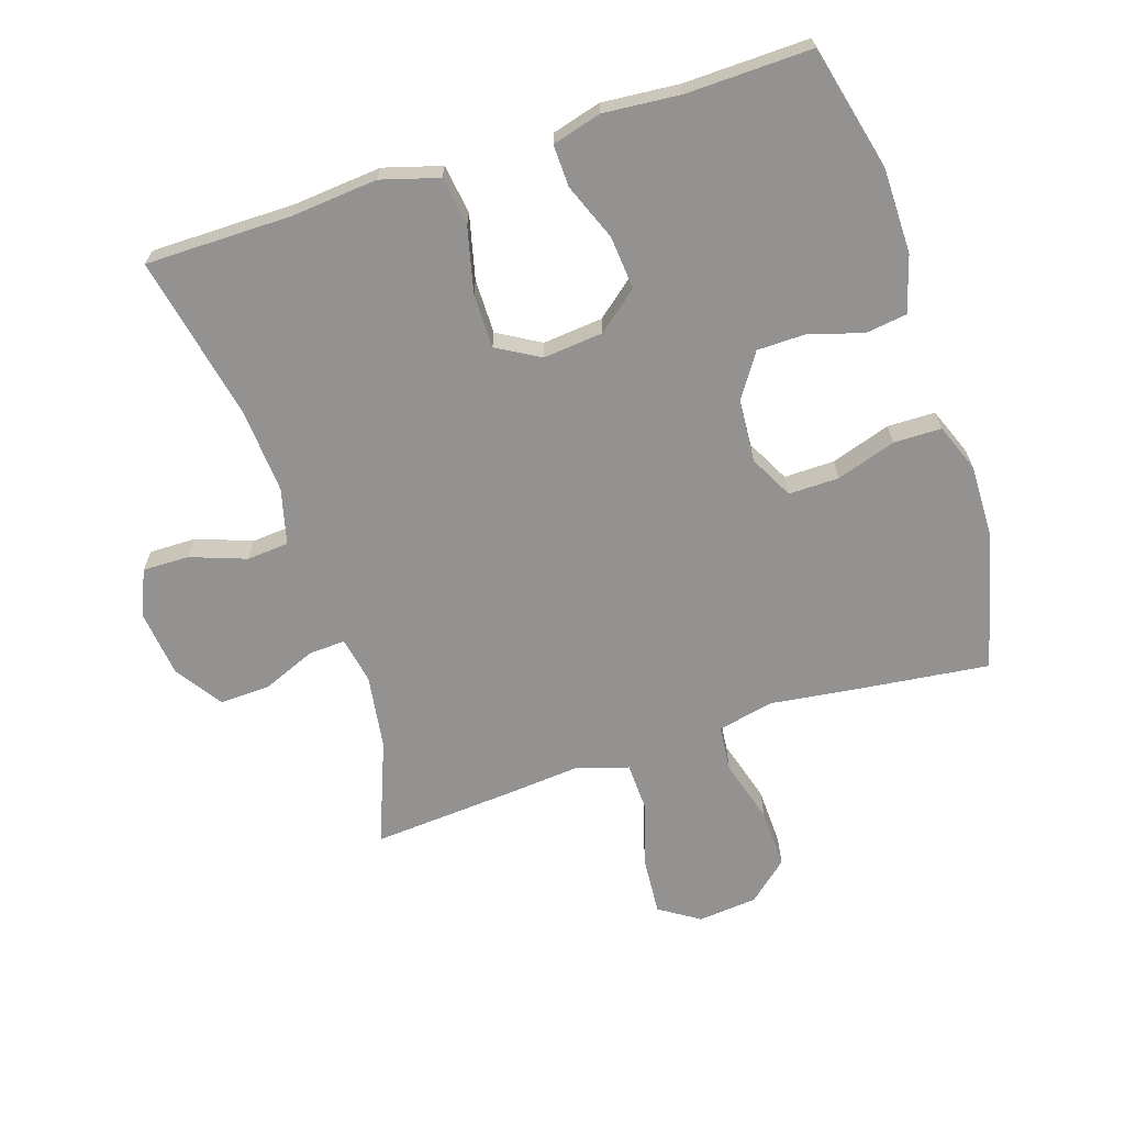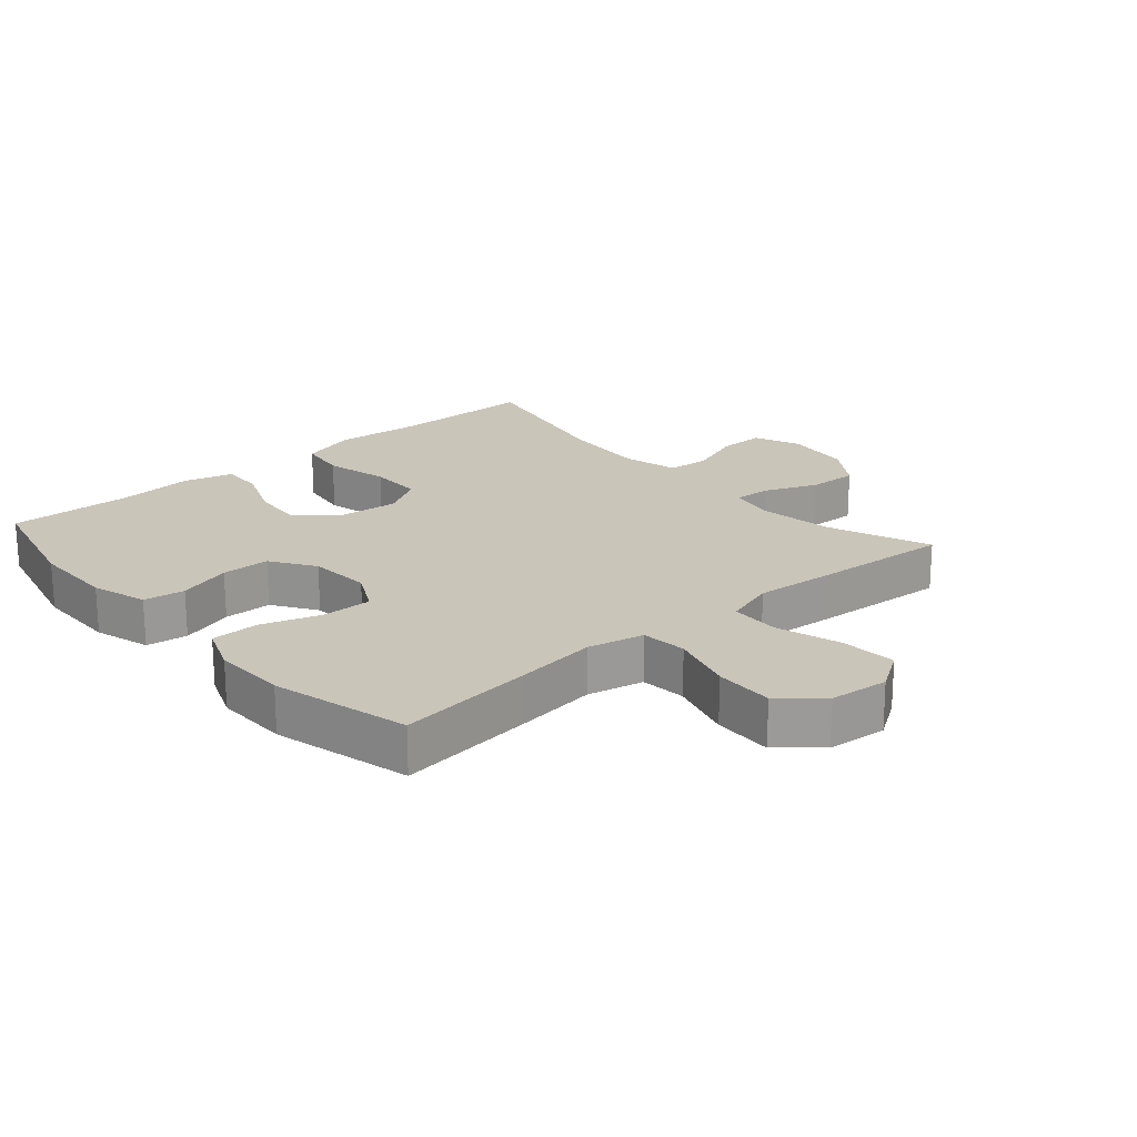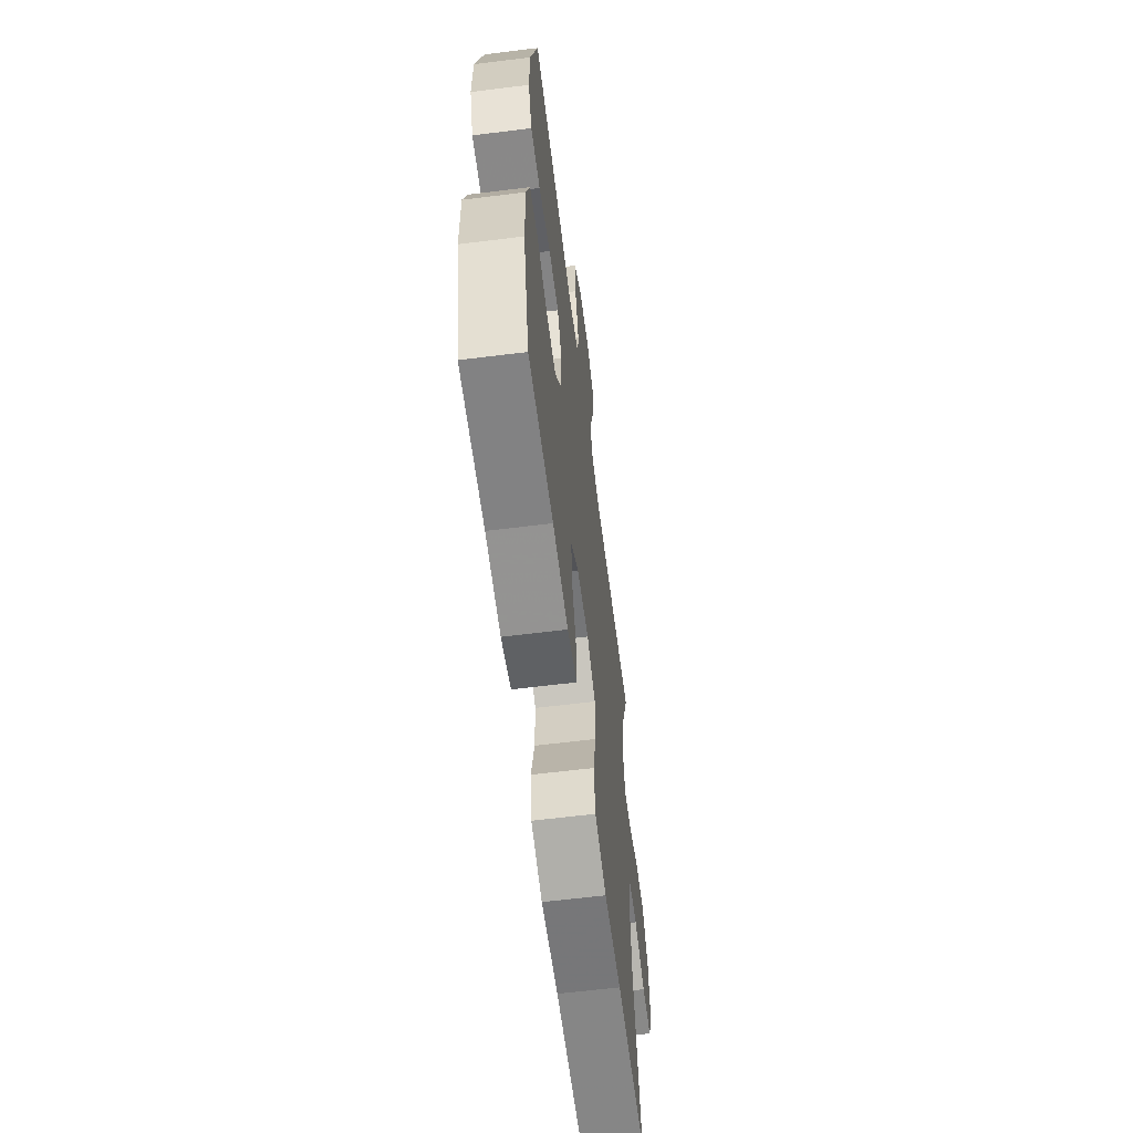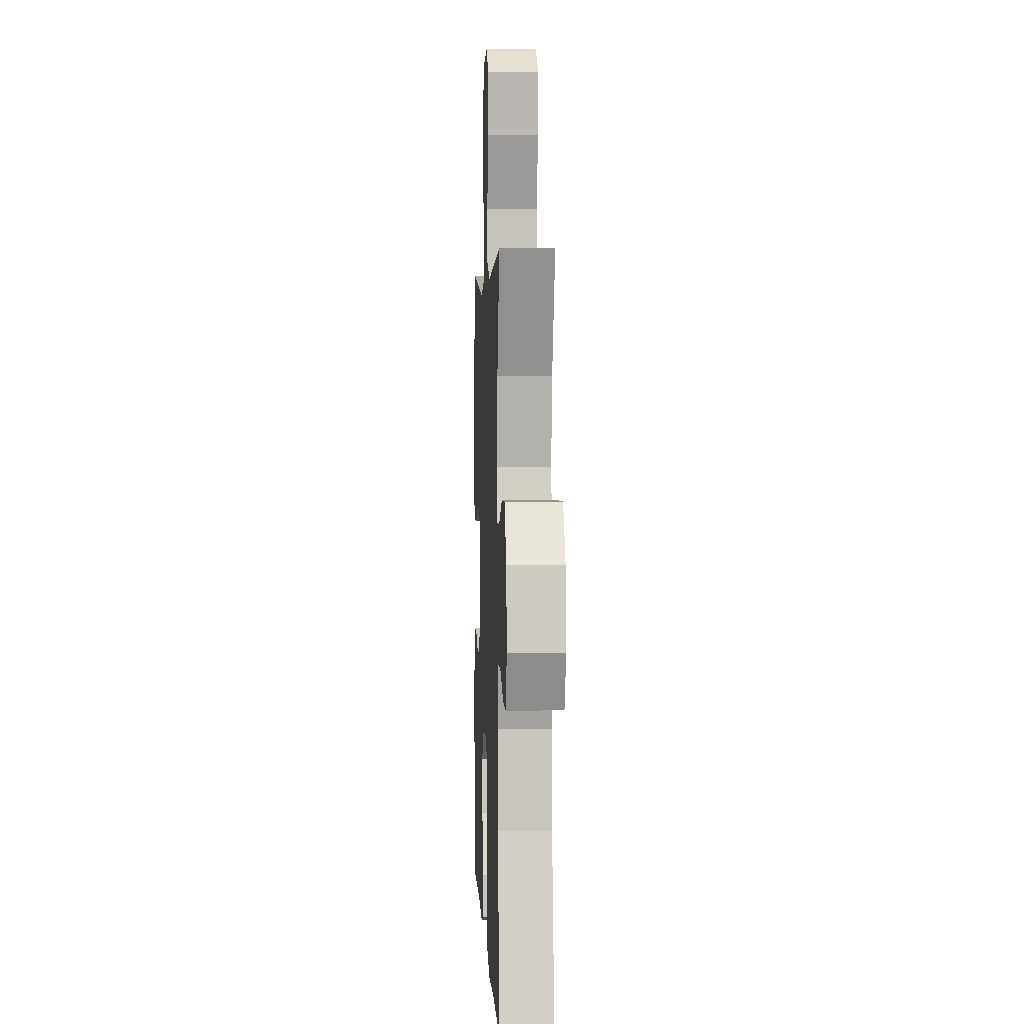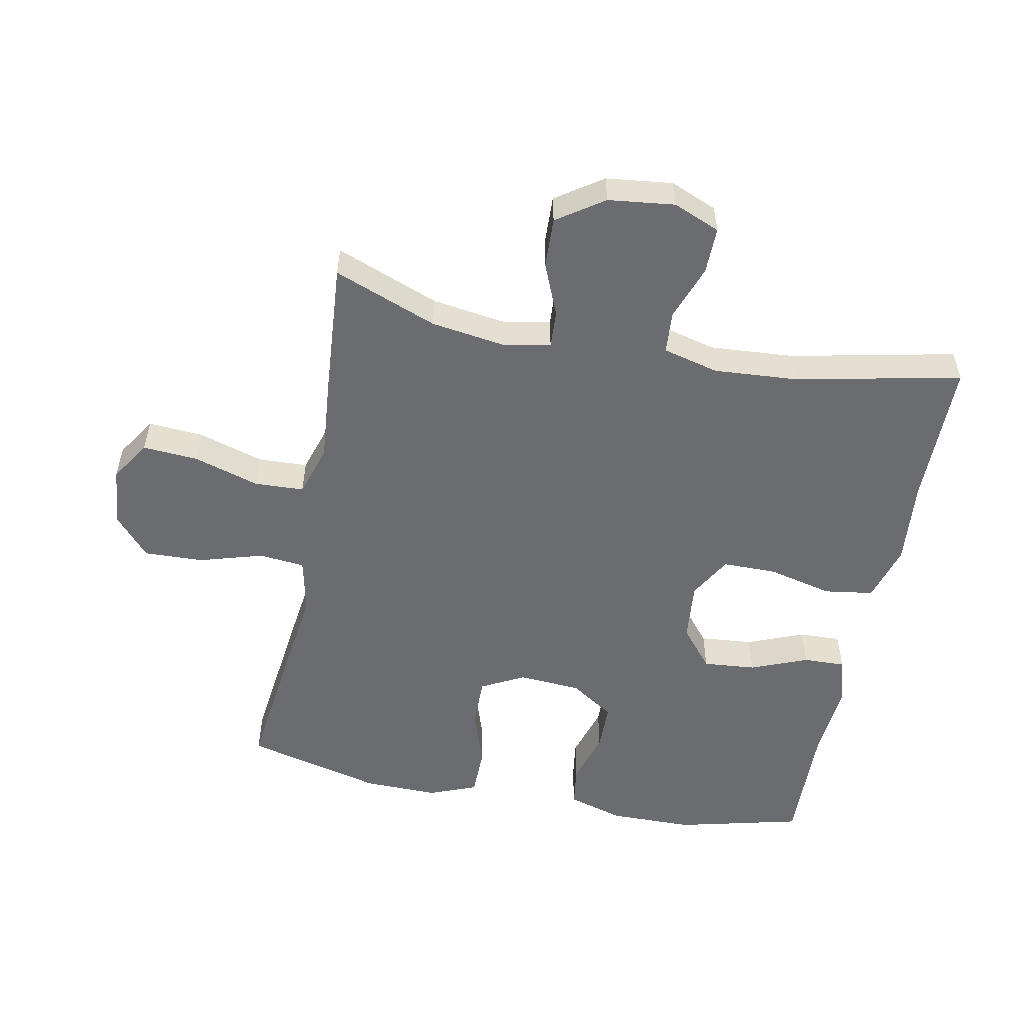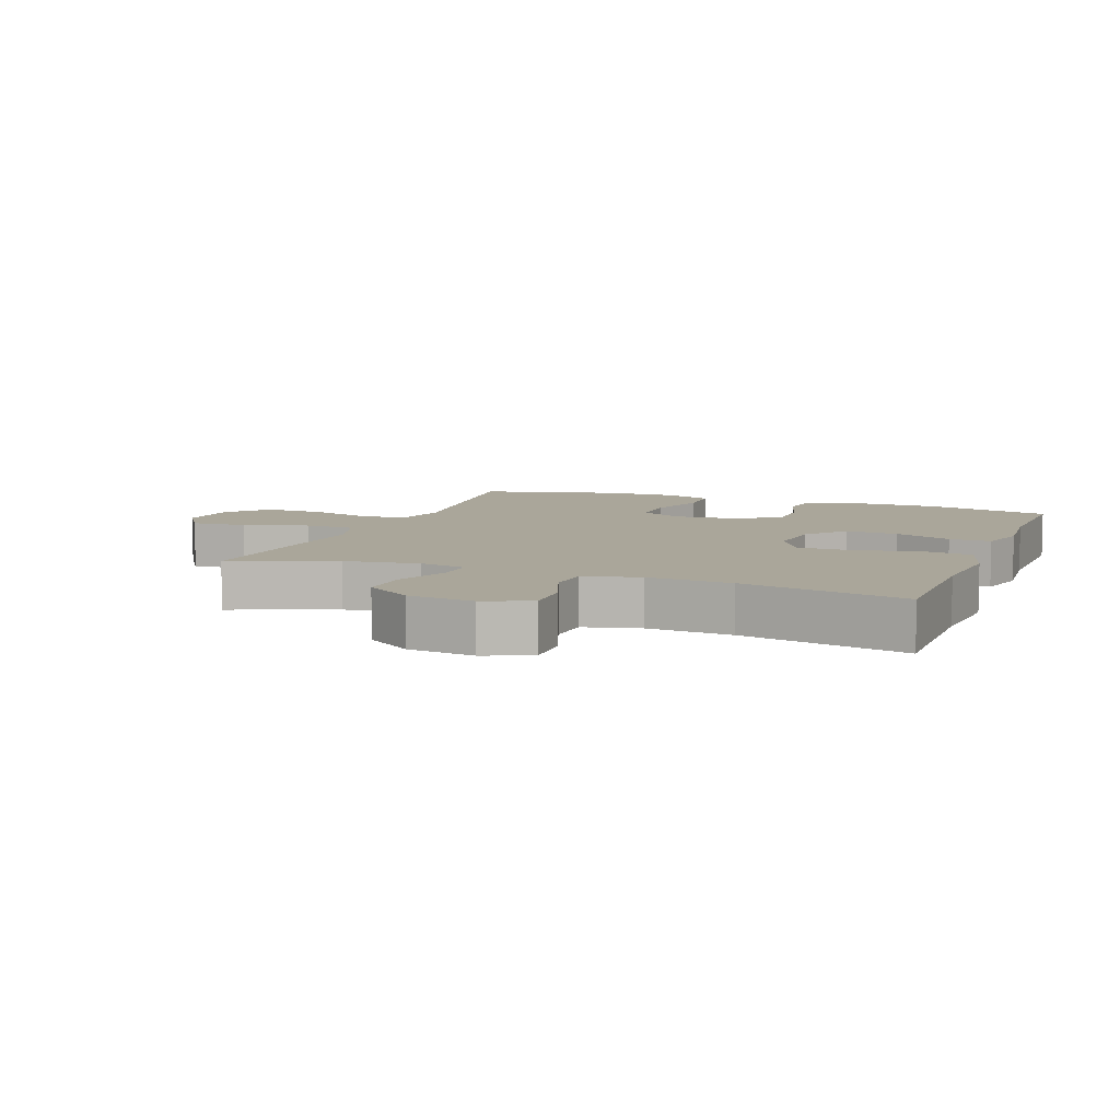
<metadata>
{"format":"obj","ext":"obj","renderer":"f3d","projection":"perspective","resolution":1024,"background":"white","views":[{"elev":-66.4,"azim":-162.0,"up":"+Y"},{"elev":20.7,"azim":-41.1,"up":"+Y"},{"elev":-62.2,"azim":-82.8,"up":"+Z"},{"elev":3.5,"azim":87.4,"up":"+Z"},{"elev":-53.7,"azim":79.0,"up":"+Y"},{"elev":7.8,"azim":110.8,"up":"+Y"}]}
</metadata>
<code>
v -0.5 0.07 0.5
v -0.291 0.07 0.475
v -0.161 0.07 0.458
v -0.074 0.07 0.477
v -0.067 0.07 0.548
v -0.096 0.07 0.647
v -0.099 0.07 0.739
v -0.037 0.07 0.793
v 0.055 0.07 0.802
v 0.117 0.07 0.762
v 0.111 0.07 0.676
v 0.08 0.07 0.575
v 0.083 0.07 0.498
v 0.162 0.07 0.473
v 0.286 0.07 0.484
v 0.5 0.07 0.5
v 0.438 0.07 0.34
v 0.421 0.07 0.224
v 0.435 0.07 0.152
v 0.492 0.07 0.155
v 0.574 0.07 0.189
v 0.652 0.07 0.192
v 0.701 0.07 0.12
v 0.713 0.07 0.017
v 0.683 0.07 -0.055
v 0.611 0.07 -0.054
v 0.525 0.07 -0.023
v 0.46 0.07 -0.028
v 0.438 0.07 -0.114
v 0.447 0.07 -0.245
v 0.5 0.07 -0.5
v 0.274 0.07 -0.501
v 0.141 0.07 -0.513
v 0.052 0.07 -0.487
v 0.041 0.07 -0.411
v 0.065 0.07 -0.311
v 0.065 0.07 -0.227
v -0.001 0.07 -0.189
v -0.094 0.07 -0.198
v -0.156 0.07 -0.249
v -0.149 0.07 -0.331
v -0.114 0.07 -0.419
v -0.112 0.07 -0.484
v -0.188 0.07 -0.505
v -0.307 0.07 -0.495
v -0.5 0.07 -0.5
v -0.547 0.07 -0.306
v -0.548 0.07 -0.176
v -0.522 0.07 -0.089
v -0.458 0.07 -0.08
v -0.375 0.07 -0.105
v -0.3 0.07 -0.104
v -0.255 0.07 -0.036
v -0.248 0.07 0.061
v -0.283 0.07 0.128
v -0.361 0.07 0.127
v -0.453 0.07 0.097
v -0.527 0.07 0.098
v -0.556 0.07 0.172
v -0.554 0.07 0.287
v -0.5 0 0.5
v -0.291 0 0.475
v -0.161 0 0.458
v -0.074 0 0.477
v -0.067 0 0.548
v -0.096 0 0.647
v -0.099 0 0.739
v -0.037 0 0.793
v 0.055 0 0.802
v 0.117 0 0.762
v 0.111 0 0.676
v 0.08 0 0.575
v 0.083 0 0.498
v 0.162 0 0.473
v 0.286 0 0.484
v 0.5 0 0.5
v 0.438 0 0.34
v 0.421 0 0.224
v 0.435 0 0.152
v 0.492 0 0.155
v 0.574 0 0.189
v 0.652 0 0.192
v 0.701 0 0.12
v 0.713 0 0.017
v 0.683 0 -0.055
v 0.611 0 -0.054
v 0.525 0 -0.023
v 0.46 0 -0.028
v 0.438 0 -0.114
v 0.447 0 -0.245
v 0.5 0 -0.5
v 0.274 0 -0.501
v 0.141 0 -0.513
v 0.052 0 -0.487
v 0.041 0 -0.411
v 0.065 0 -0.311
v 0.065 0 -0.227
v -0.001 0 -0.189
v -0.094 0 -0.198
v -0.156 0 -0.249
v -0.149 0 -0.331
v -0.114 0 -0.419
v -0.112 0 -0.484
v -0.188 0 -0.505
v -0.307 0 -0.495
v -0.5 0 -0.5
v -0.547 0 -0.306
v -0.548 0 -0.176
v -0.522 0 -0.089
v -0.458 0 -0.08
v -0.375 0 -0.105
v -0.3 0 -0.104
v -0.255 0 -0.036
v -0.248 0 0.061
v -0.283 0 0.128
v -0.361 0 0.127
v -0.453 0 0.097
v -0.527 0 0.098
v -0.556 0 0.172
v -0.554 0 0.287
f 1 2 3
f 60 1 3
f 59 60 3
f 58 59 3
f 57 58 3
f 56 57 3
f 55 56 3 4
f 54 55 4
f 53 54 4
f 49 50 51
f 48 49 51
f 47 48 51
f 46 47 51
f 45 46 51
f 45 51 52
f 44 45 52
f 43 44 52
f 42 43 52
f 41 42 52
f 40 41 52 53
f 34 35 36
f 33 34 36
f 32 33 36
f 32 36 37
f 31 32 37
f 30 31 37
f 29 30 37 38
f 25 26 27
f 24 25 27
f 23 24 27
f 22 23 27
f 21 22 27
f 20 21 27
f 19 20 27 28
f 29 38 39
f 28 29 39
f 19 28 39
f 18 19 39
f 14 15 16 17
f 10 11 12
f 9 10 12
f 8 9 12
f 7 8 12
f 6 7 12
f 5 6 12
f 4 5 12 13
f 13 14 17
f 4 13 17
f 53 4 17
f 40 53 17
f 39 40 17
f 17 18 39
f 63 62 61
f 63 61 120
f 63 120 119
f 63 119 118
f 63 118 117
f 63 117 116
f 64 63 116 115
f 64 115 114
f 64 114 113
f 111 110 109
f 111 109 108
f 111 108 107
f 111 107 106
f 111 106 105
f 112 111 105
f 112 105 104
f 112 104 103
f 112 103 102
f 112 102 101
f 113 112 101 100
f 96 95 94
f 96 94 93
f 96 93 92
f 97 96 92
f 97 92 91
f 97 91 90
f 98 97 90 89
f 87 86 85
f 87 85 84
f 87 84 83
f 87 83 82
f 87 82 81
f 87 81 80
f 88 87 80 79
f 99 98 89
f 99 89 88
f 99 88 79
f 99 79 78
f 77 76 75 74
f 72 71 70
f 72 70 69
f 72 69 68
f 72 68 67
f 72 67 66
f 72 66 65
f 73 72 65 64
f 77 74 73
f 77 73 64
f 77 64 113
f 77 113 100
f 77 100 99
f 99 78 77
f 1 61 62 2
f 2 62 63 3
f 3 63 64 4
f 4 64 65 5
f 5 65 66 6
f 6 66 67 7
f 7 67 68 8
f 8 68 69 9
f 9 69 70 10
f 10 70 71 11
f 11 71 72 12
f 12 72 73 13
f 13 73 74 14
f 14 74 75 15
f 15 75 76 16
f 16 76 77 17
f 17 77 78 18
f 18 78 79 19
f 19 79 80 20
f 20 80 81 21
f 21 81 82 22
f 22 82 83 23
f 23 83 84 24
f 24 84 85 25
f 25 85 86 26
f 26 86 87 27
f 27 87 88 28
f 28 88 89 29
f 29 89 90 30
f 30 90 91 31
f 31 91 92 32
f 32 92 93 33
f 33 93 94 34
f 34 94 95 35
f 35 95 96 36
f 36 96 97 37
f 37 97 98 38
f 38 98 99 39
f 39 99 100 40
f 40 100 101 41
f 41 101 102 42
f 42 102 103 43
f 43 103 104 44
f 44 104 105 45
f 45 105 106 46
f 46 106 107 47
f 47 107 108 48
f 48 108 109 49
f 49 109 110 50
f 50 110 111 51
f 51 111 112 52
f 52 112 113 53
f 53 113 114 54
f 54 114 115 55
f 55 115 116 56
f 56 116 117 57
f 57 117 118 58
f 58 118 119 59
f 59 119 120 60
f 60 120 61 1

</code>
